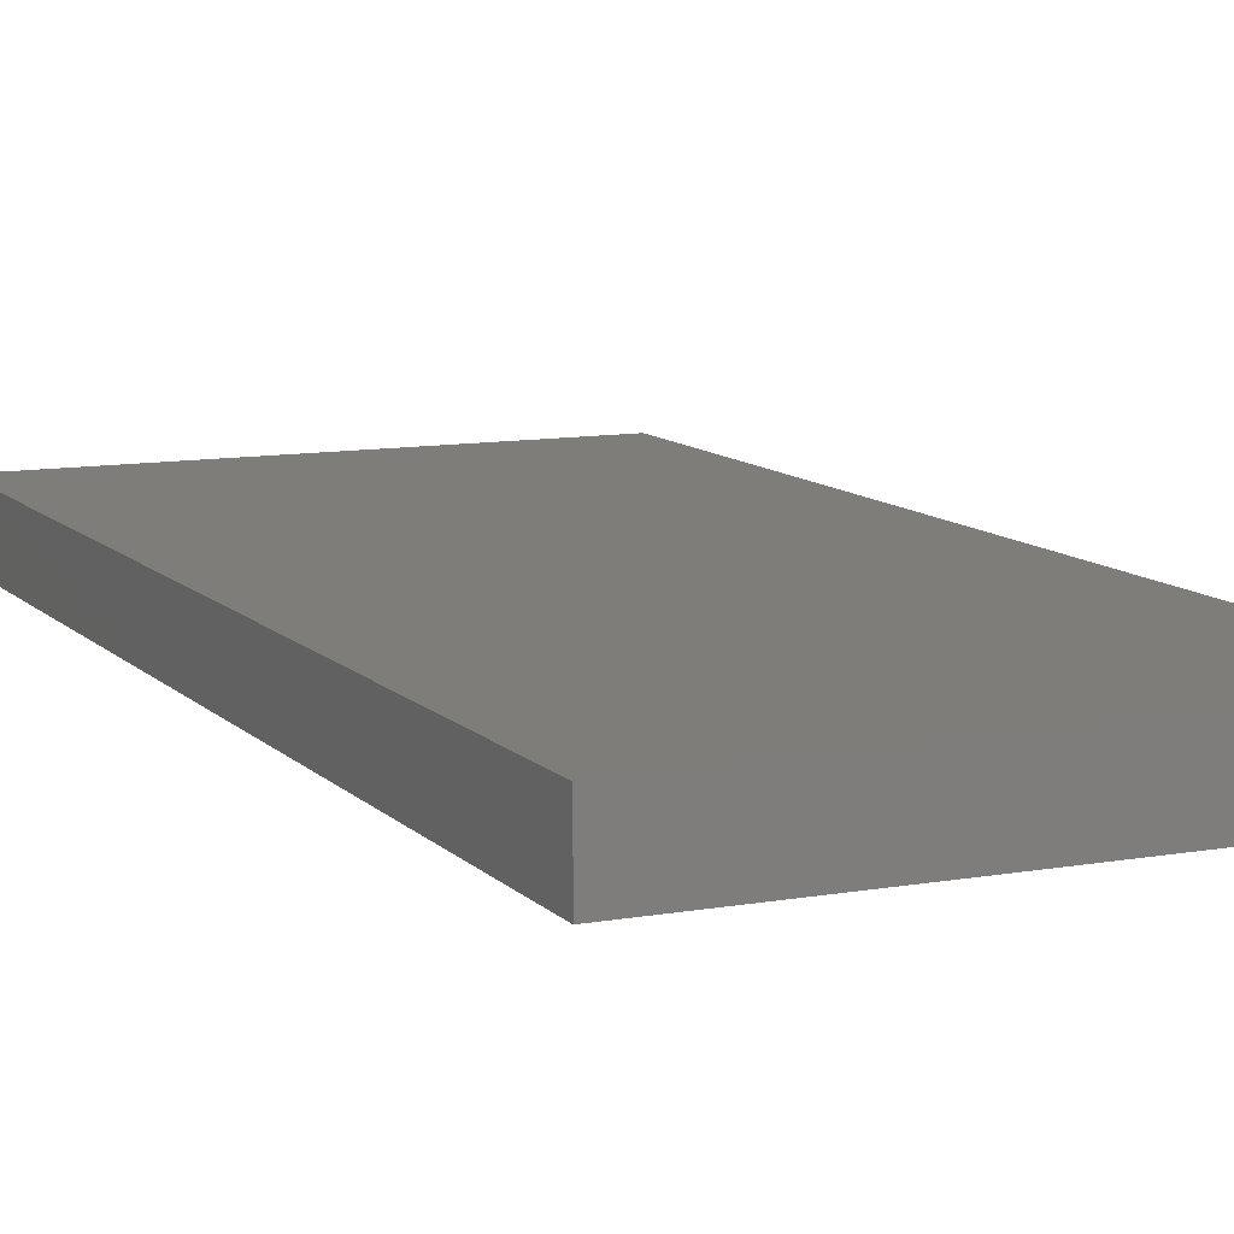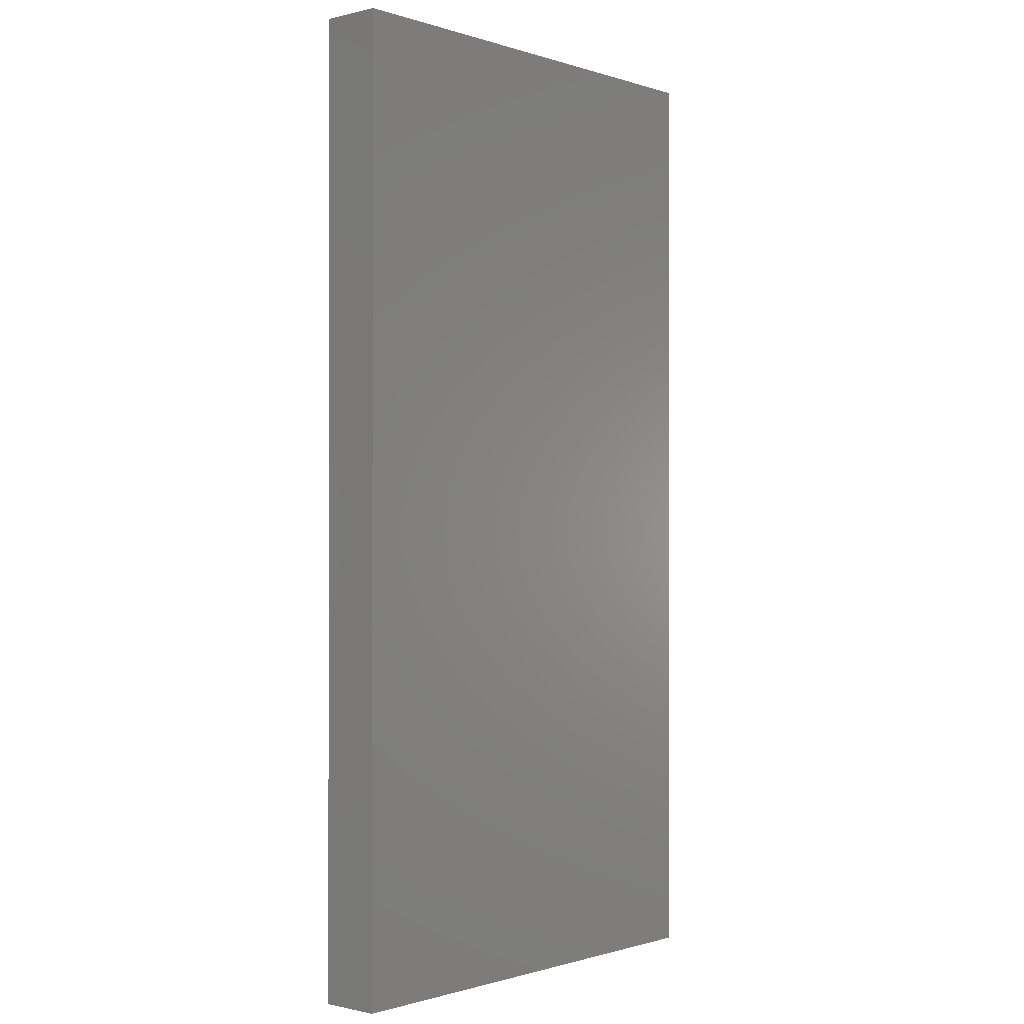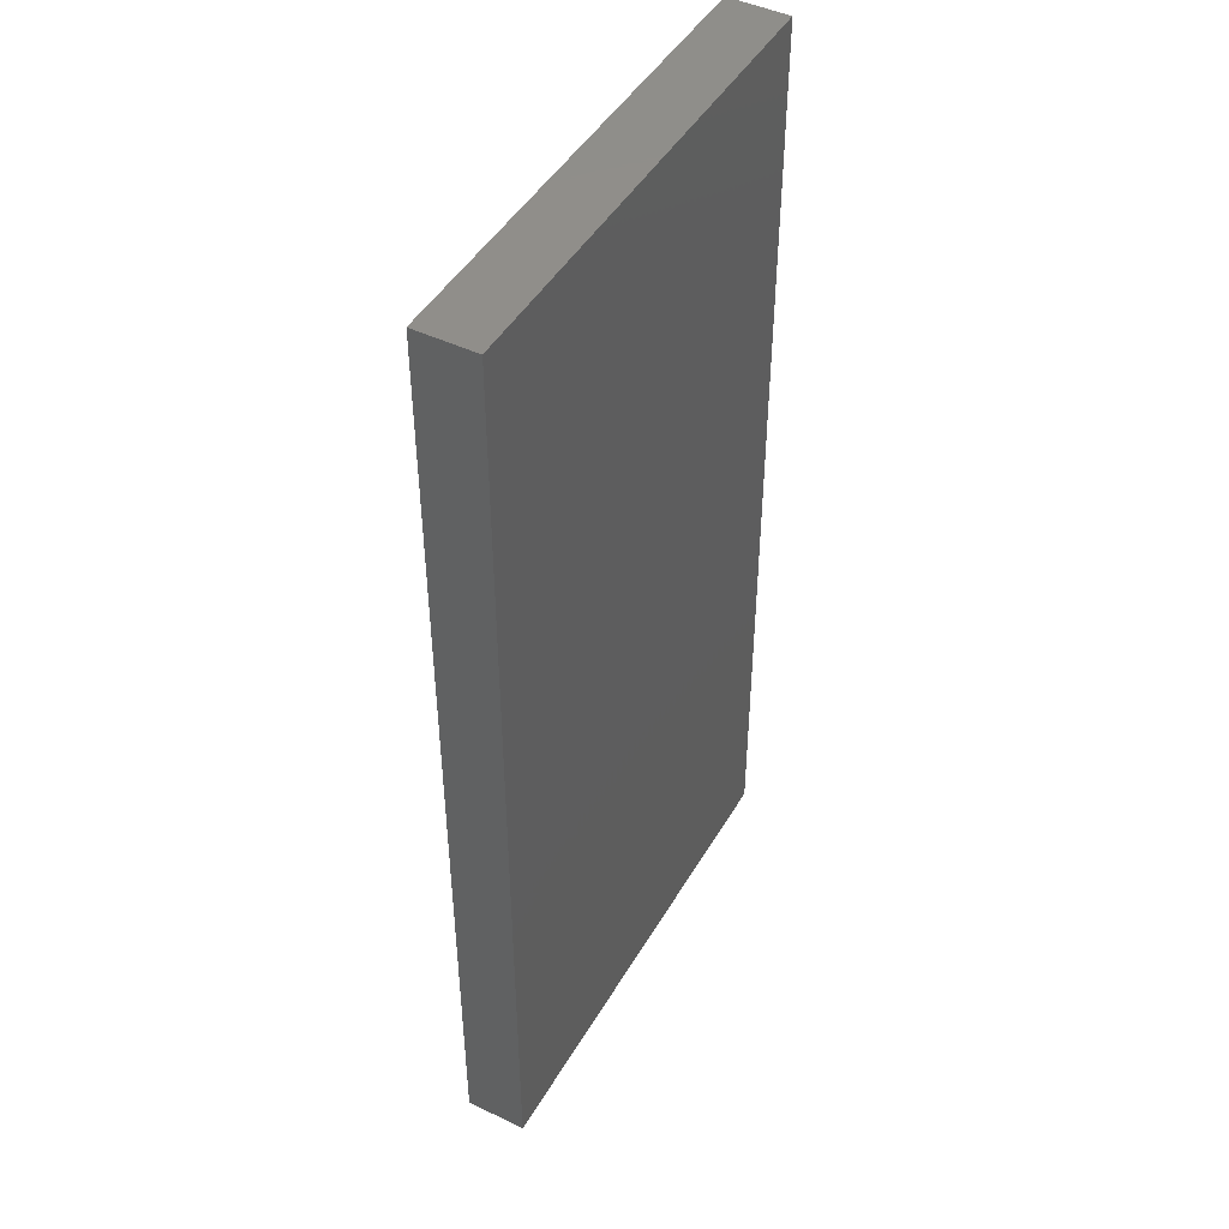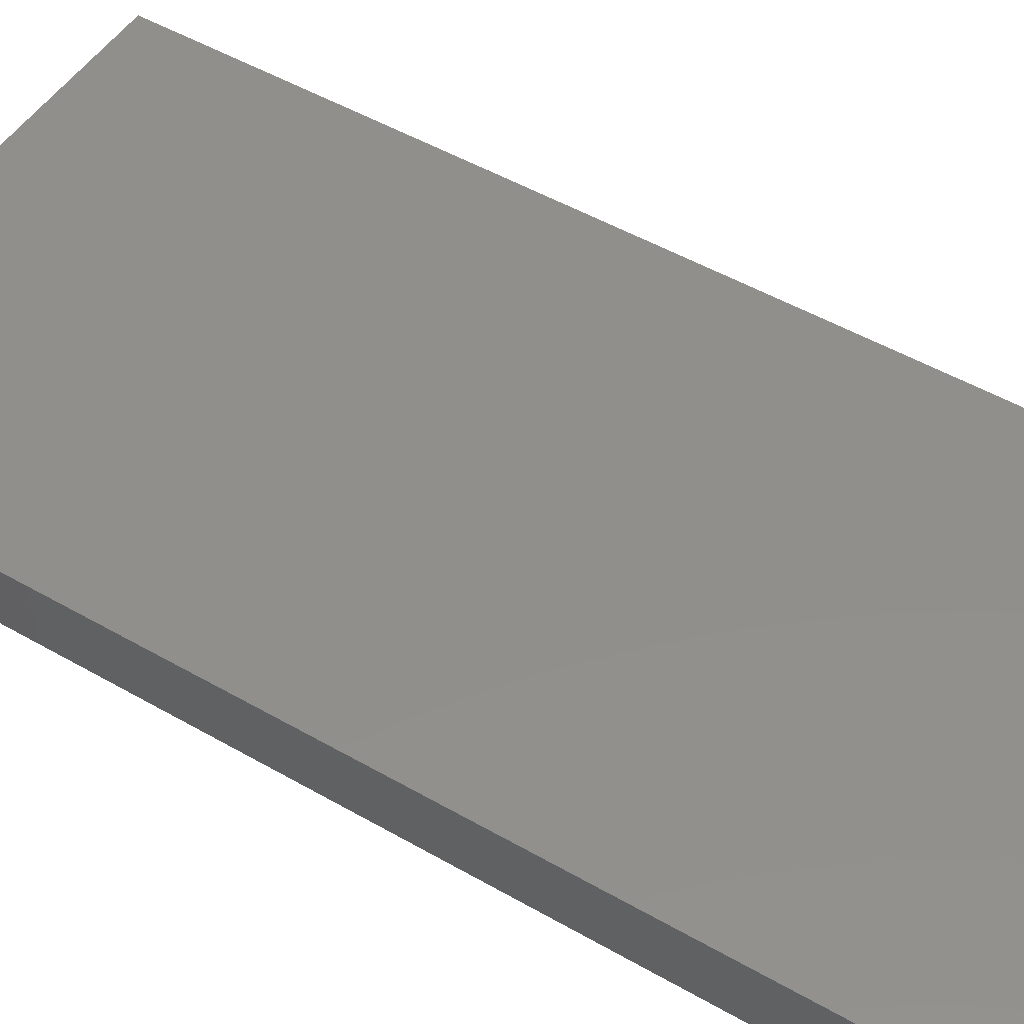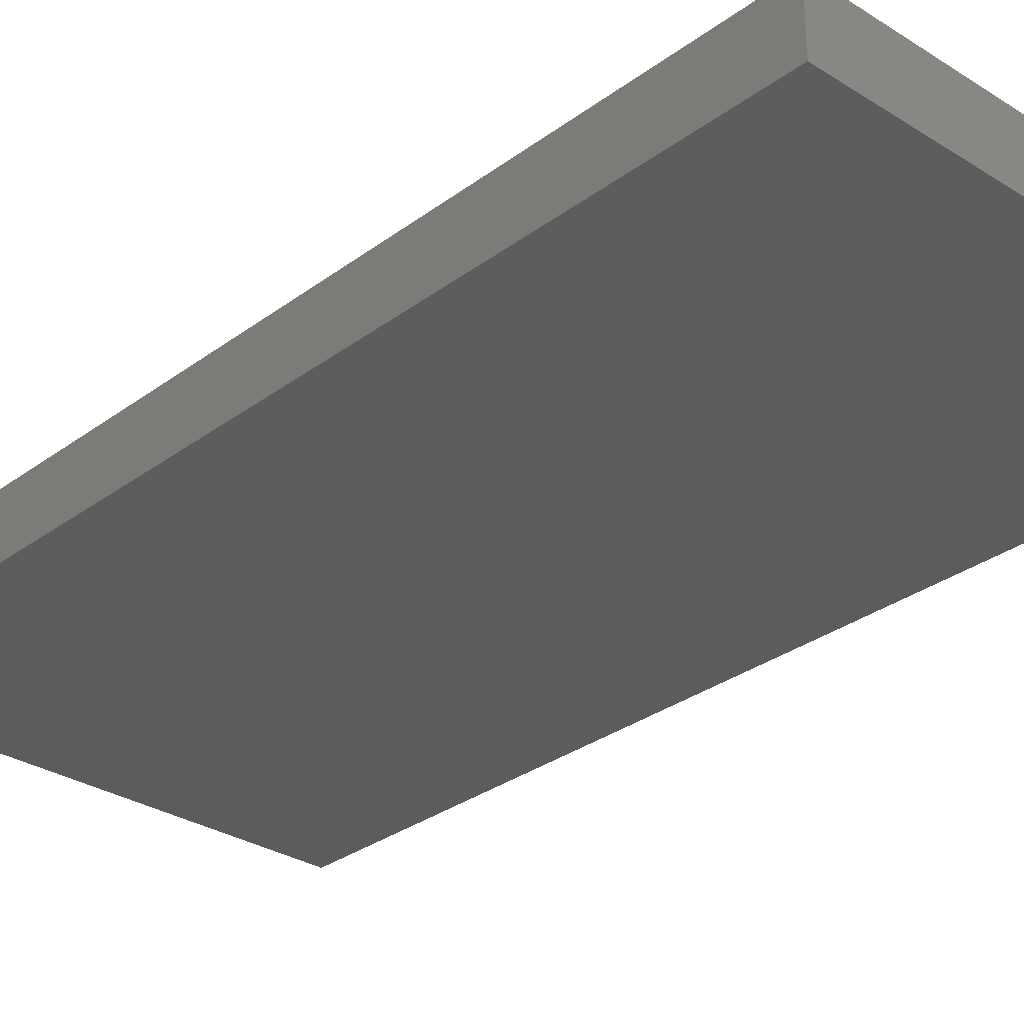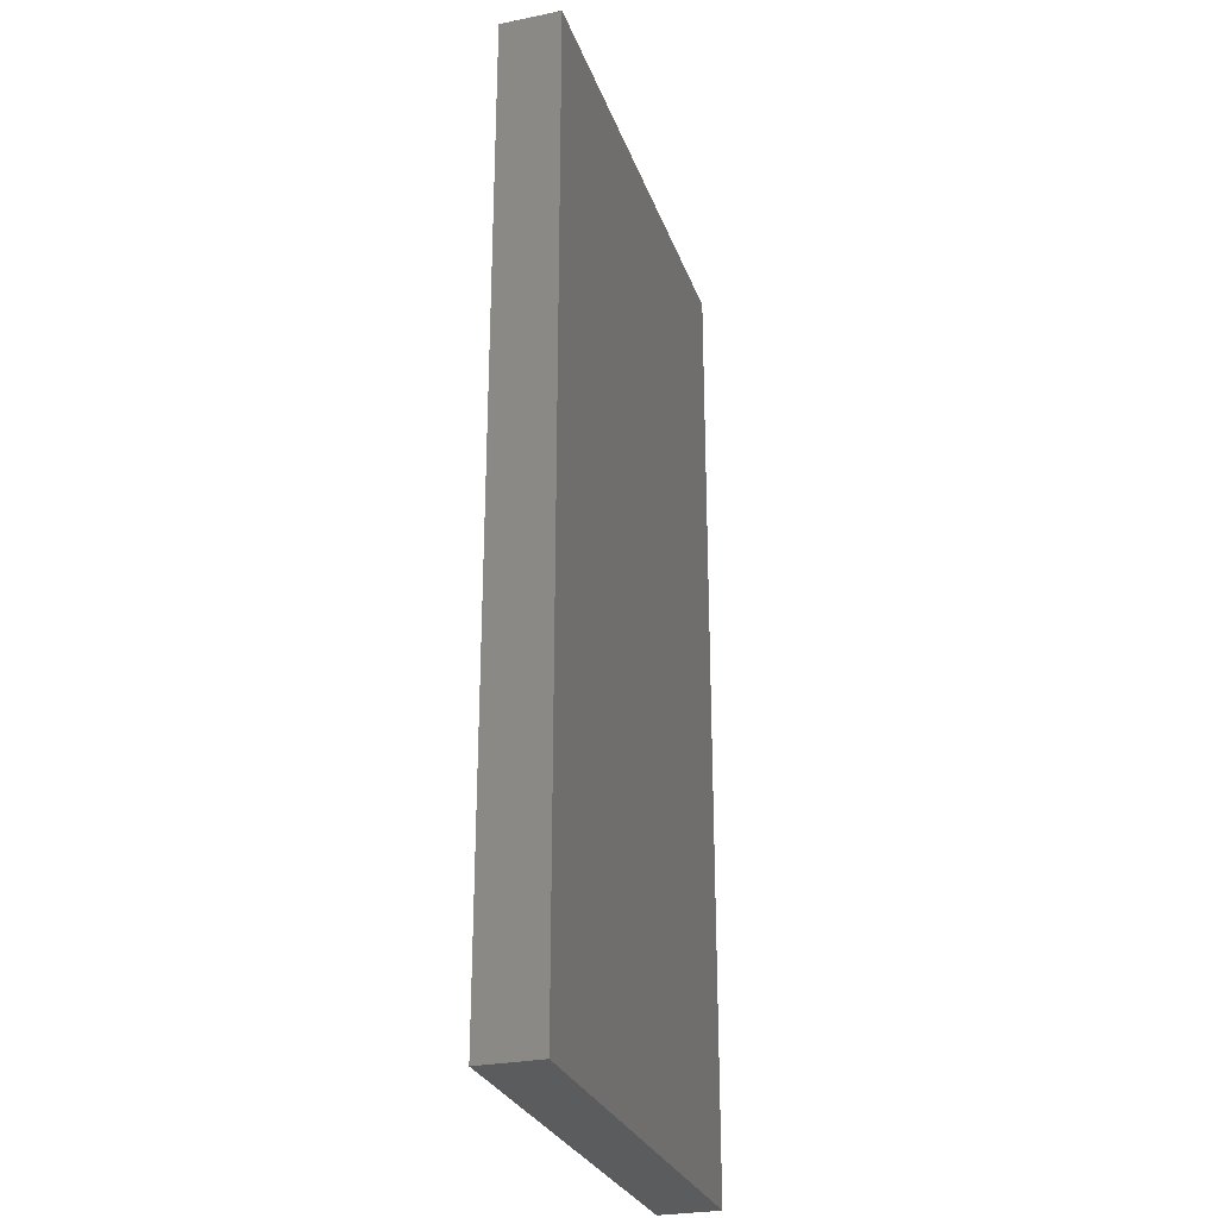
<metadata>
{"format":"stl","ext":"stl","renderer":"f3d","projection":"perspective","resolution":1024,"background":"white","views":[{"elev":10.4,"azim":155.6,"up":"+Z"},{"elev":-0.8,"azim":-49.0,"up":"+Y"},{"elev":46.0,"azim":118.8,"up":"+Y"},{"elev":50.2,"azim":122.3,"up":"+Z"},{"elev":-30.1,"azim":137.2,"up":"+Z"},{"elev":-27.6,"azim":-72.7,"up":"+Y"}]}
</metadata>
<code>
# stl→obj: 8 verts, 12 faces
v -0.3672 0.75 0.04688
v -0.3672 0.75 -0.04688
v -0.3672 -0.75 0.04688
v -0.3672 -0.75 -0.04688
v 0.3749 -0.75 0.04688
v 0.3749 -0.75 -0.04688
v 0.3749 0.75 0.04688
v 0.3749 0.75 -0.04688
f 1 2 3
f 3 2 4
f 5 6 7
f 7 6 8
f 7 8 1
f 1 8 2
f 3 4 5
f 5 4 6
f 4 2 6
f 6 2 8
f 3 5 1
f 1 5 7

</code>
